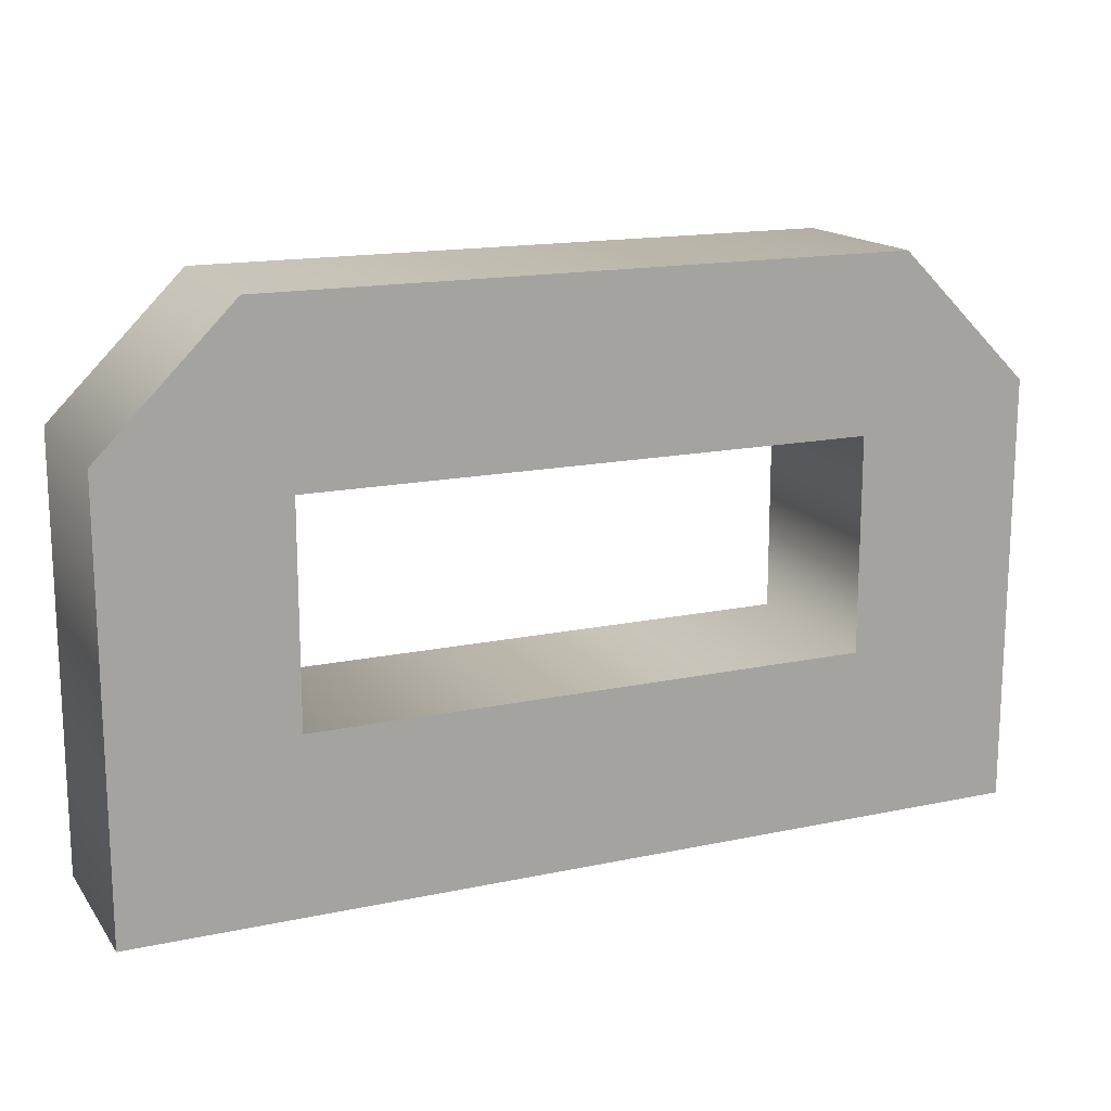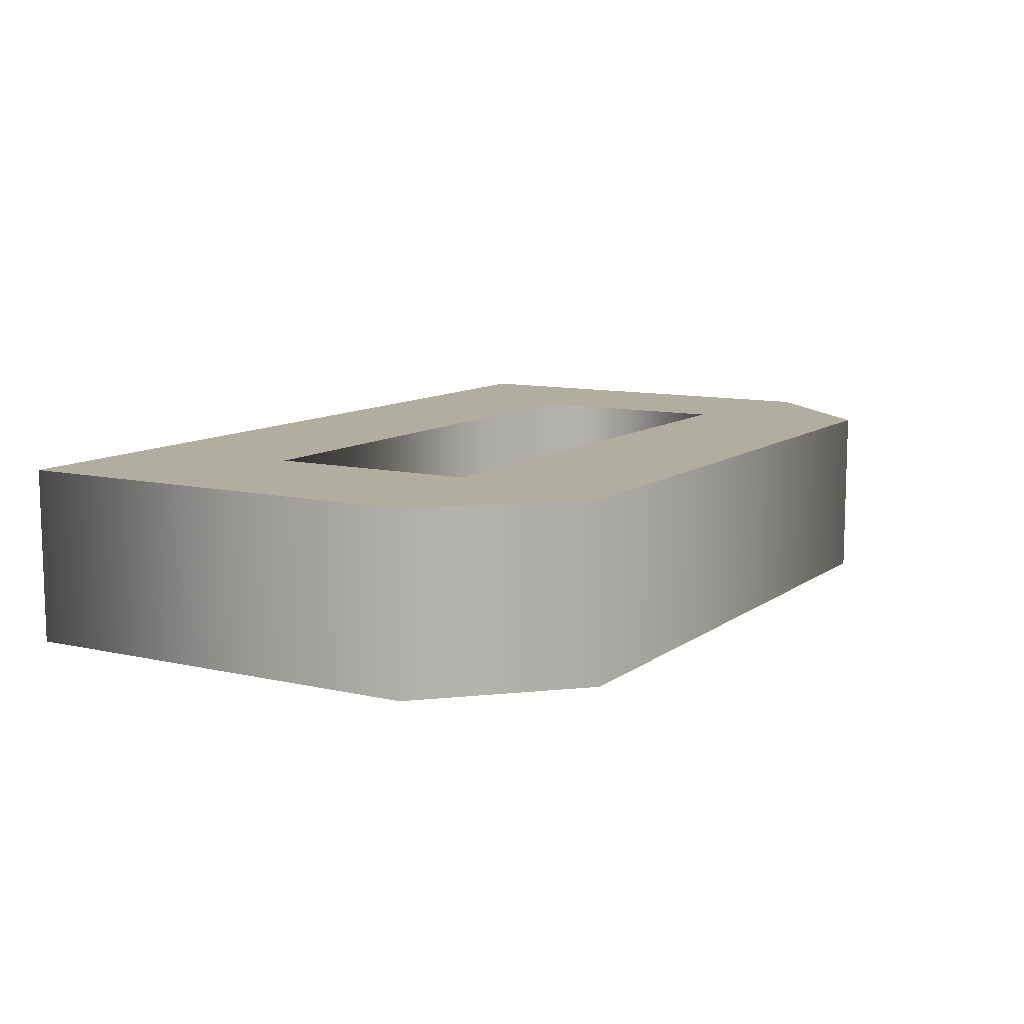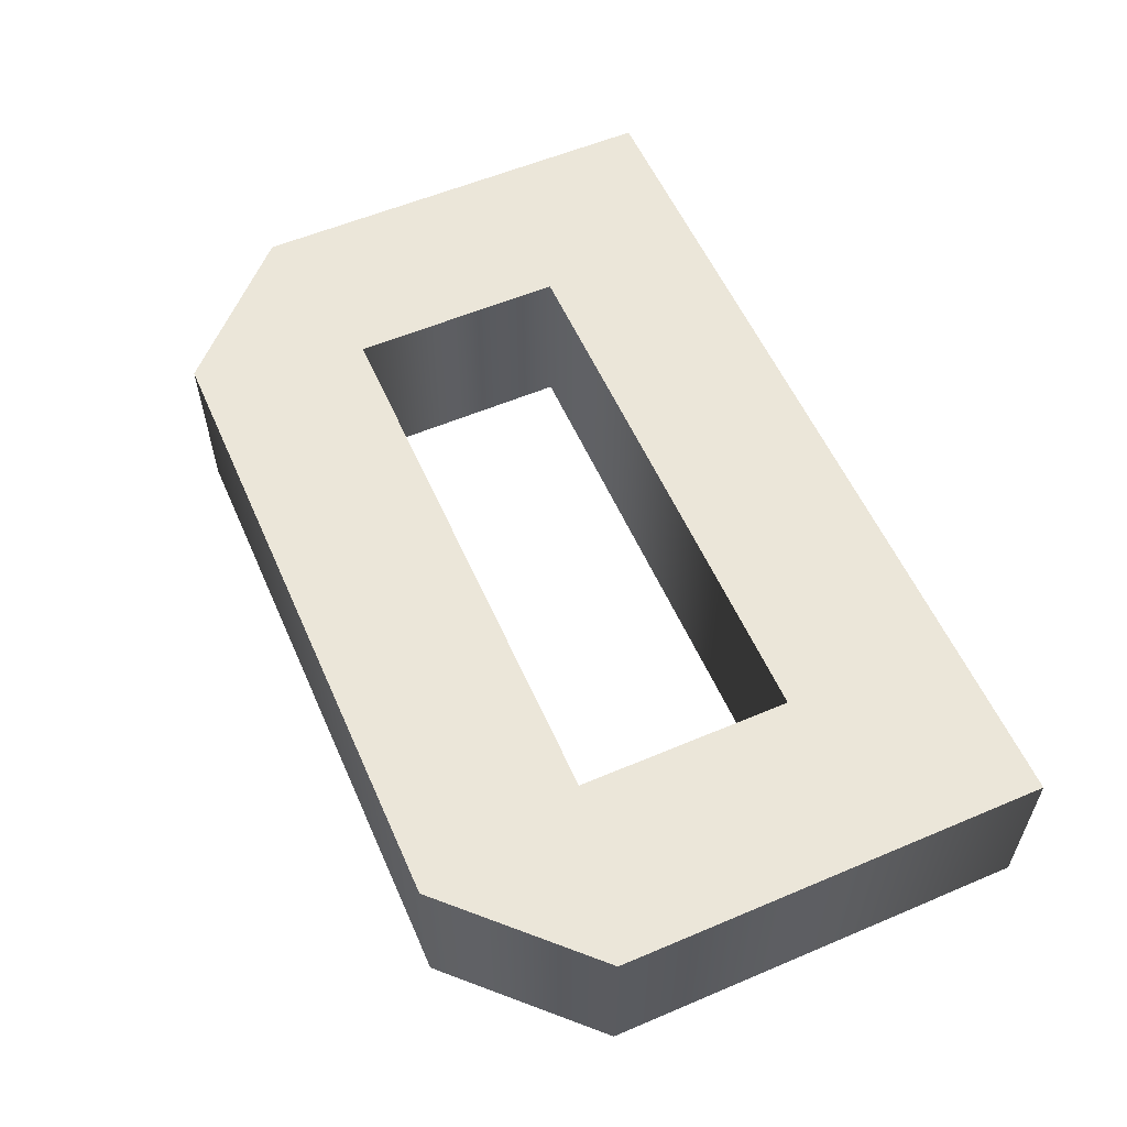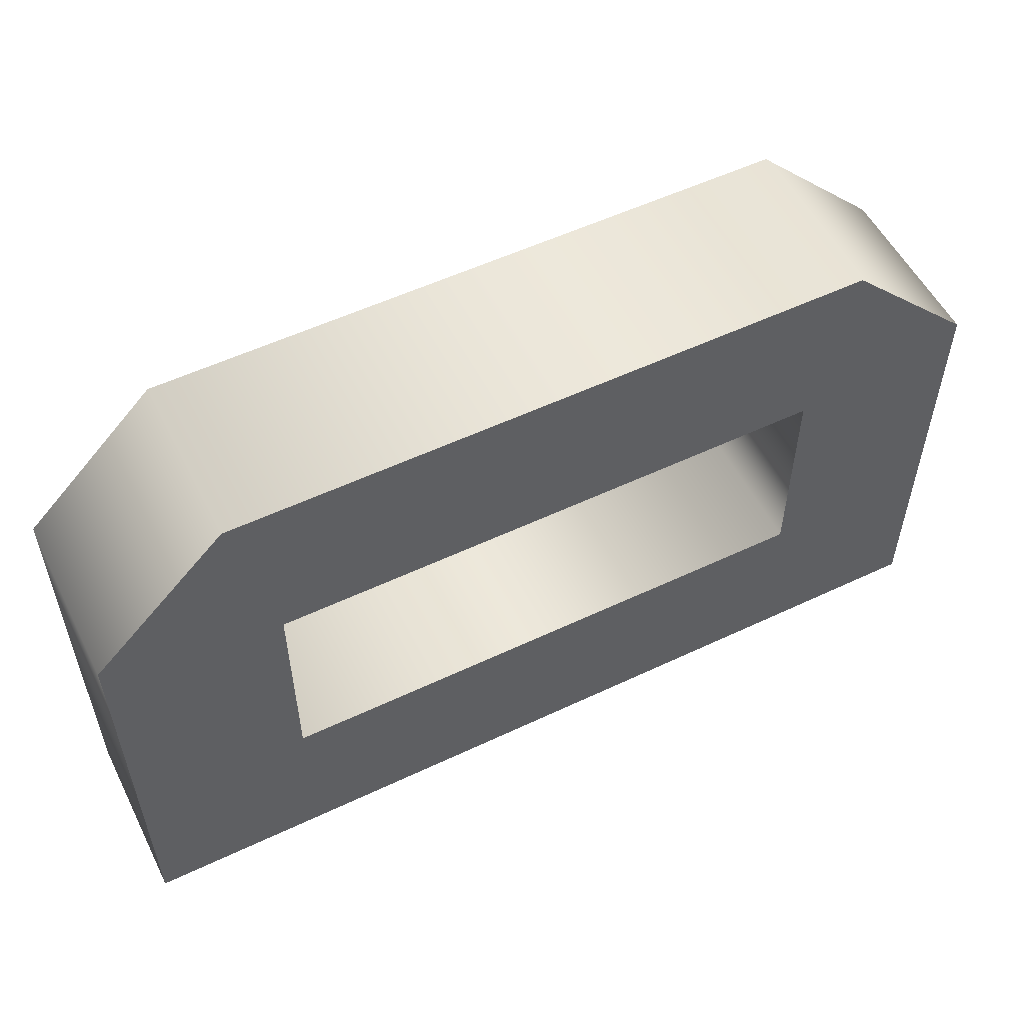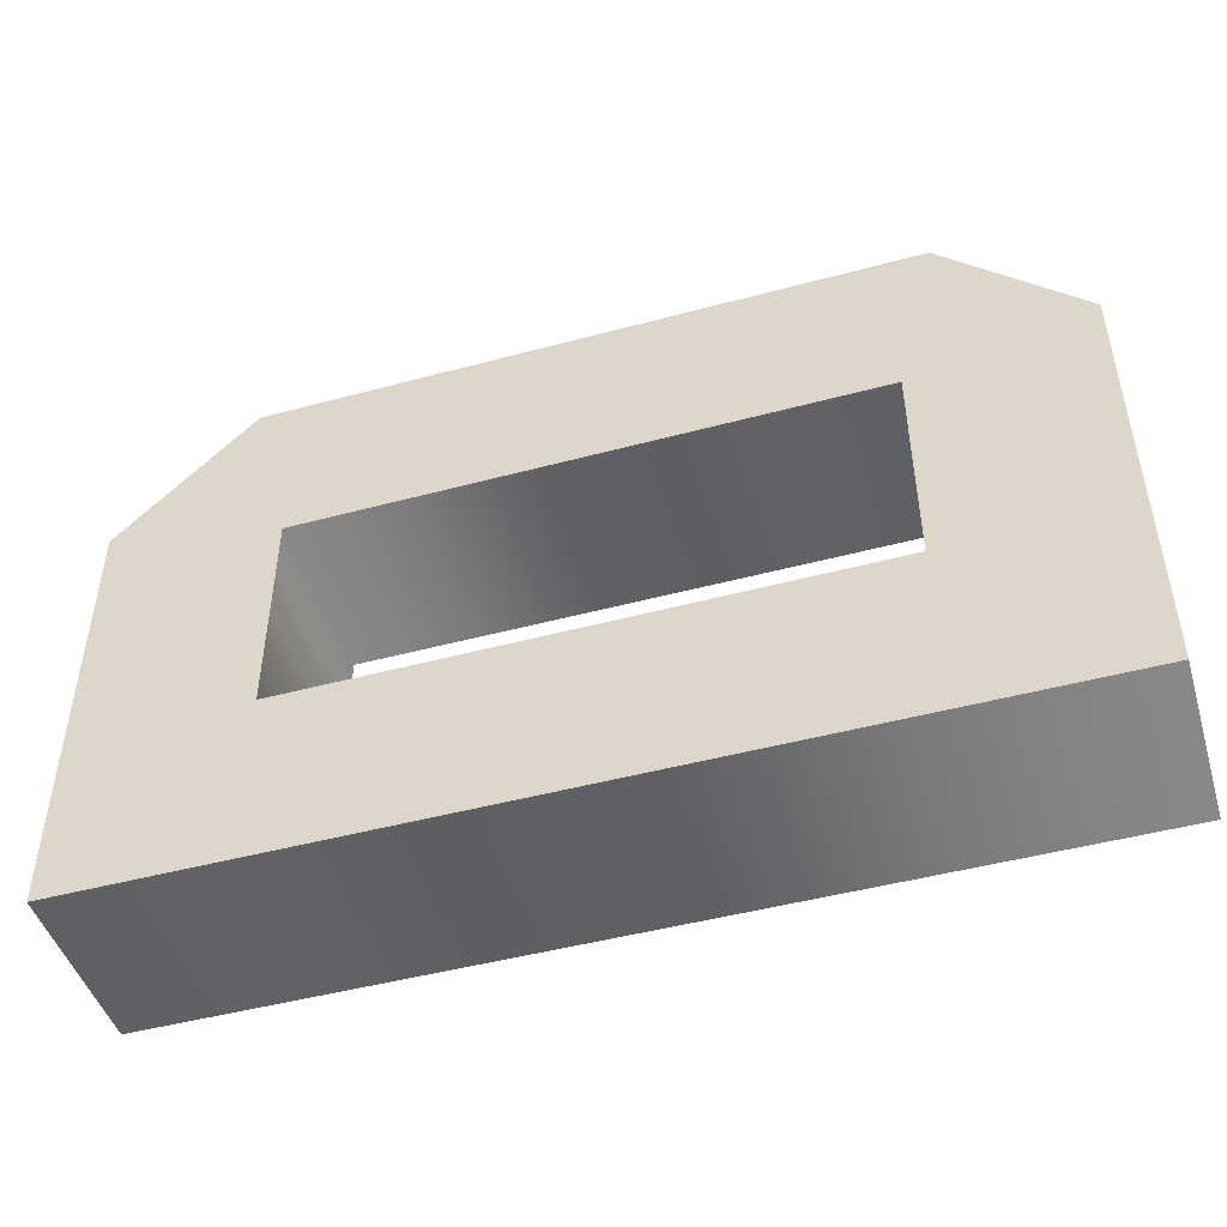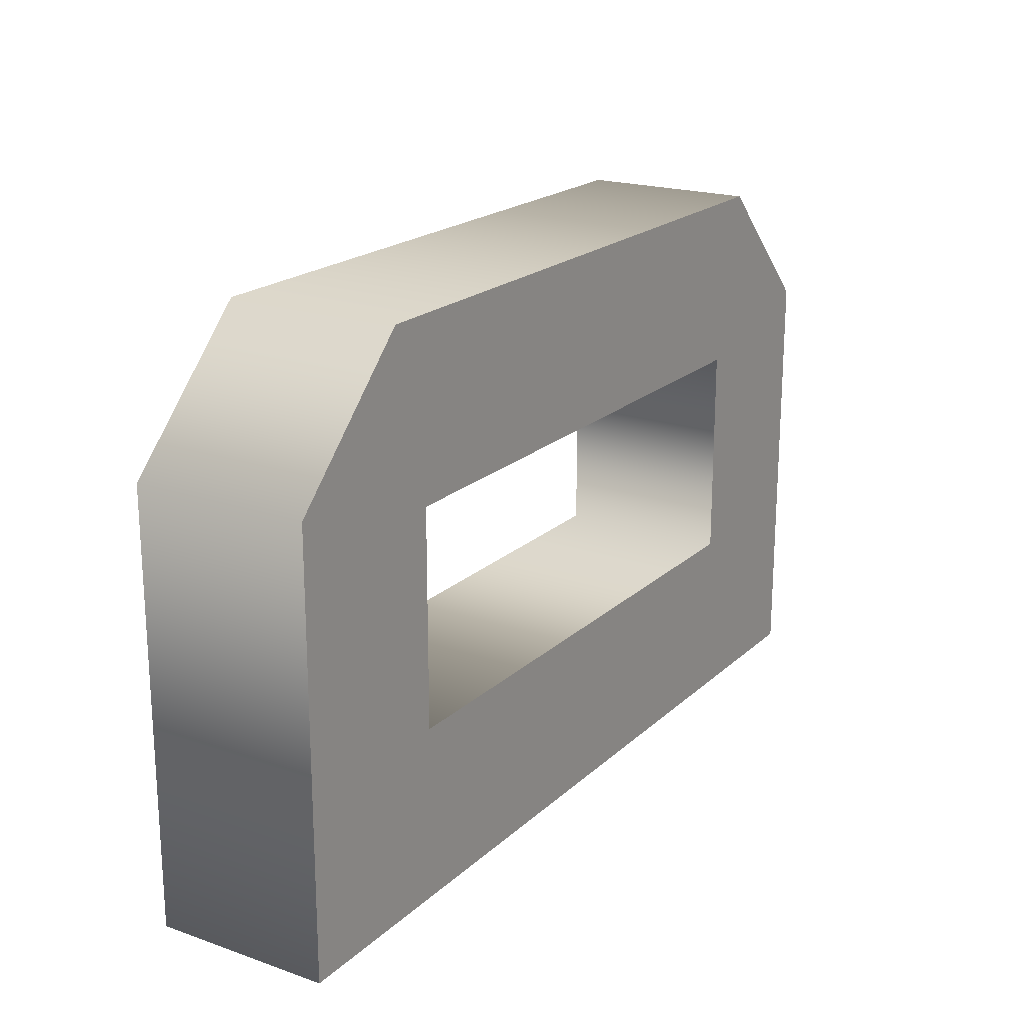
<metadata>
{"format":"obj","ext":"obj","renderer":"f3d","projection":"perspective","resolution":1024,"background":"white","views":[{"elev":15.8,"azim":-23.9,"up":"+Z"},{"elev":10.3,"azim":-59.7,"up":"+Y"},{"elev":57.1,"azim":66.2,"up":"+Y"},{"elev":54.7,"azim":153.4,"up":"+Z"},{"elev":-47.2,"azim":16.9,"up":"+Z"},{"elev":20.0,"azim":122.3,"up":"+Z"}]}
</metadata>
<code>
o Text.003_Mesh.003
v 0.1465 0.046 -0.05022
v -0.1464 0.046 -0.05022
v -0.1464 0.046 0.06248
v 0.1465 0.046 0.06248
v 0.1675 0.046 0.1531
v -0.1678 0.046 0.1531
v -0.2374 0.046 0.08352
v -0.2374 0.046 -0.1412
v 0.2375 0.046 -0.1412
v 0.2375 0.046 0.08352
v 0.1465 -0.046 -0.05022
v -0.1464 -0.046 -0.05022
v -0.1464 -0.046 0.06248
v 0.1465 -0.046 0.06248
v 0.1675 -0.046 0.1531
v -0.1678 -0.046 0.1531
v -0.2374 -0.046 0.08352
v -0.2374 -0.046 -0.1412
v 0.2375 -0.046 -0.1412
v 0.2375 -0.046 0.08352
v 0.1465 -0.046 -0.05022
v 0.1465 0.046 -0.05022
v -0.1464 -0.046 -0.05022
v -0.1464 0.046 -0.05022
v -0.1464 -0.046 0.06248
v -0.1464 0.046 0.06248
v 0.1465 -0.046 0.06248
v 0.1465 0.046 0.06248
v 0.1675 -0.046 0.1531
v 0.1675 0.046 0.1531
v -0.1678 -0.046 0.1531
v -0.1678 0.046 0.1531
v -0.2374 -0.046 0.08352
v -0.2374 0.046 0.08352
v -0.2374 -0.046 -0.1412
v -0.2374 0.046 -0.1412
v 0.2375 -0.046 -0.1412
v 0.2375 0.046 -0.1412
v 0.2375 -0.046 0.08352
v 0.2375 0.046 0.08352
f 8 1 9
f 1 10 9
f 1 5 10
f 1 4 5
f 4 6 5
f 8 2 1
f 3 6 4
f 8 3 2
f 8 6 3
f 8 7 6
f 11 18 19
f 20 11 19
f 15 11 20
f 14 11 15
f 16 14 15
f 12 18 11
f 16 13 14
f 13 18 12
f 16 18 13
f 17 18 16
f 22 24 23 21
f 24 26 25 23
f 26 28 27 25
f 28 22 21 27
f 30 32 31 29
f 32 34 33 31
f 34 36 35 33
f 36 38 37 35
f 38 40 39 37
f 40 30 29 39

</code>
